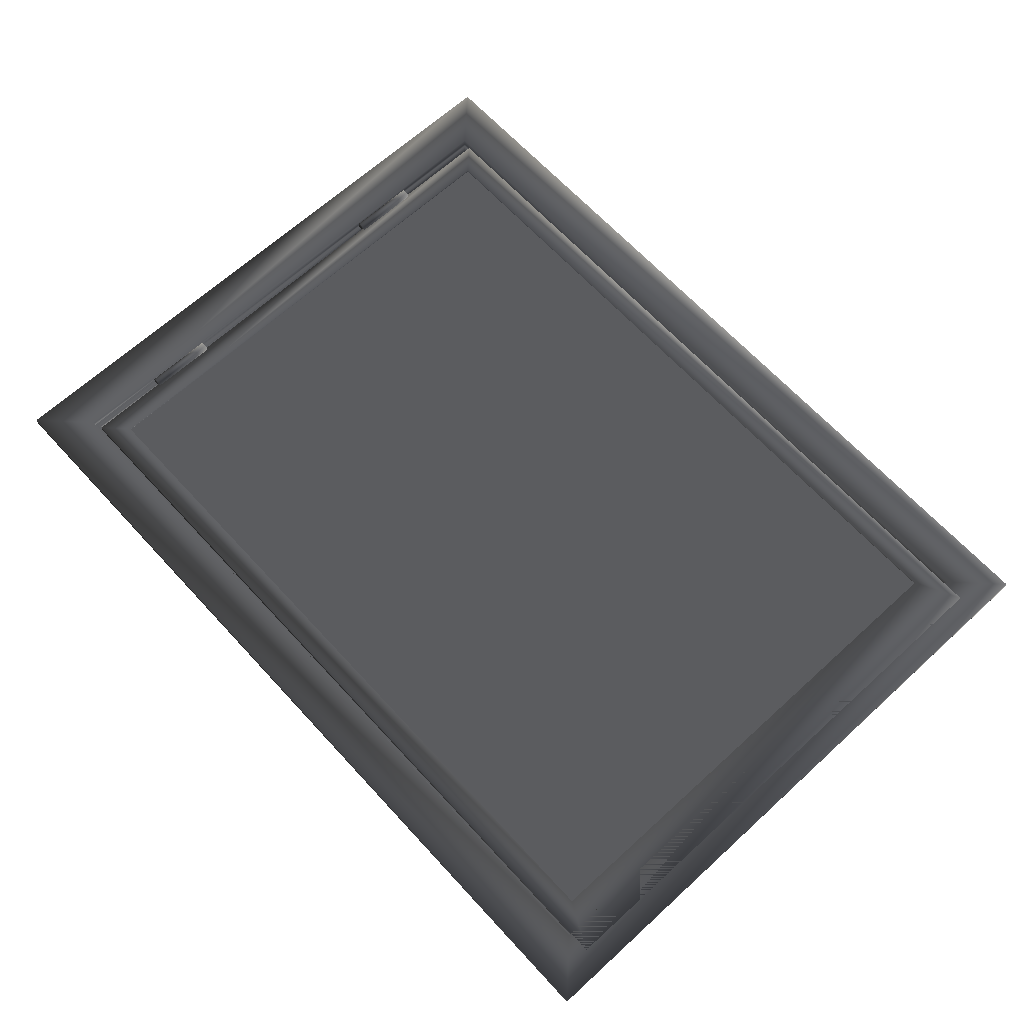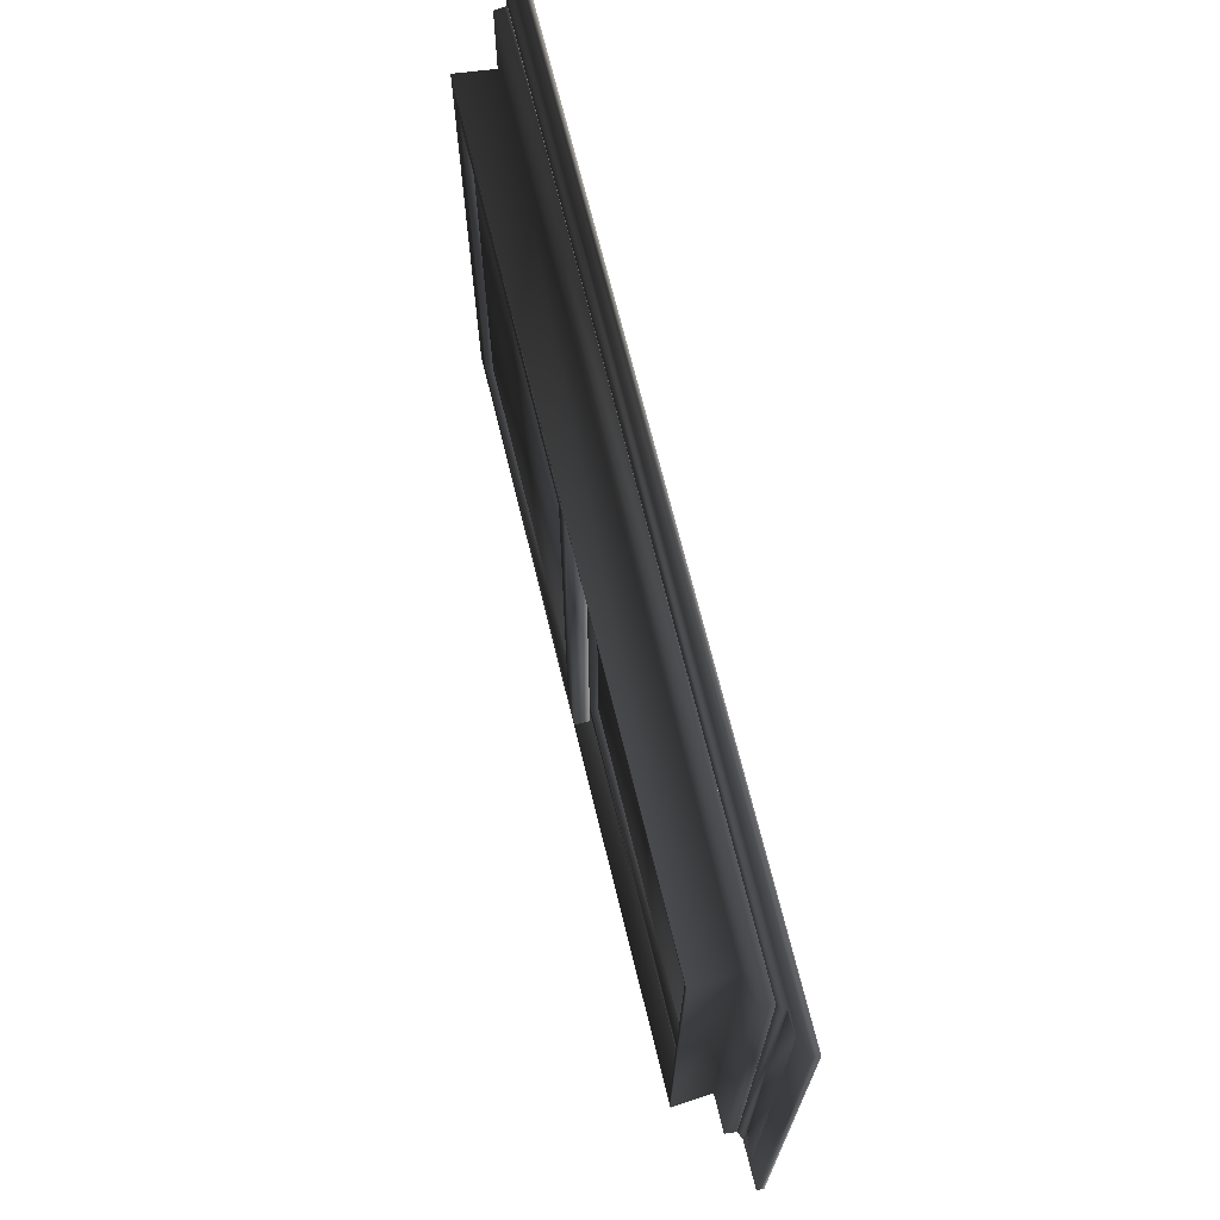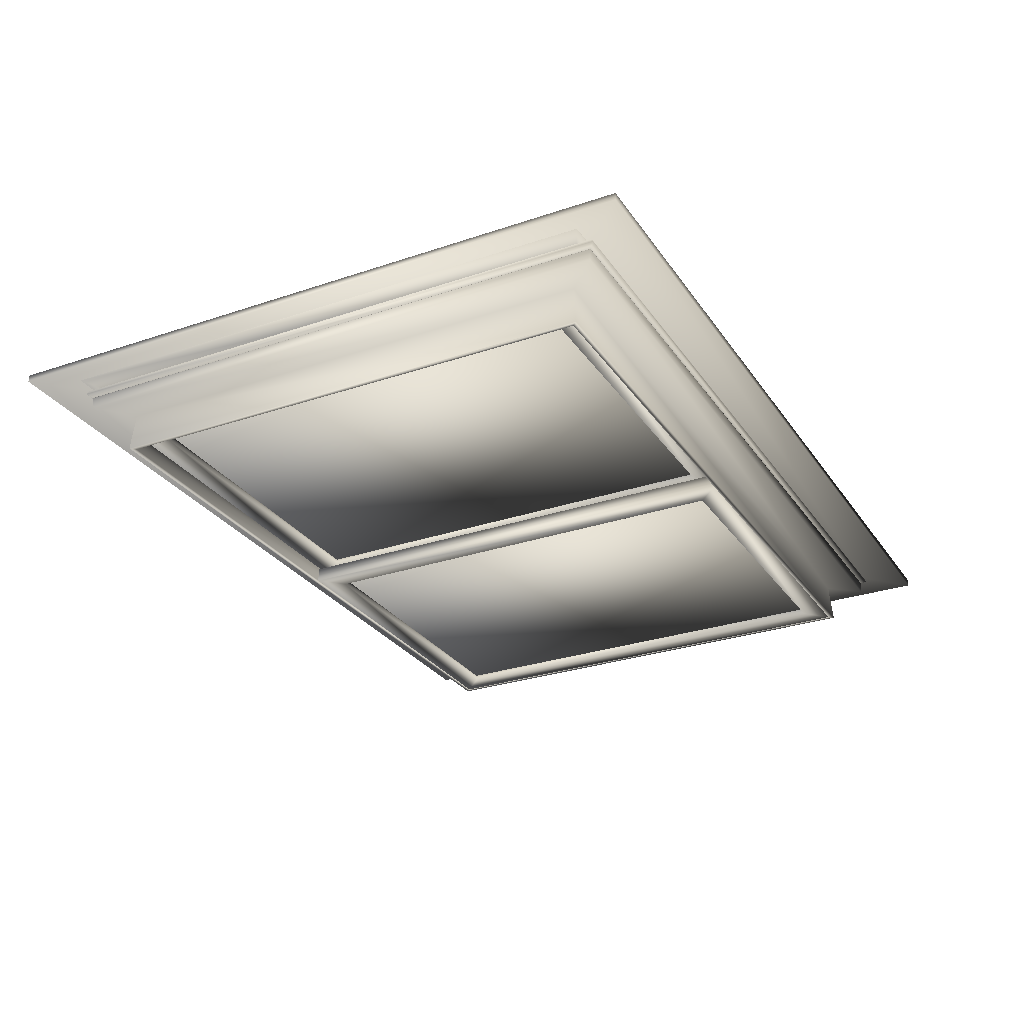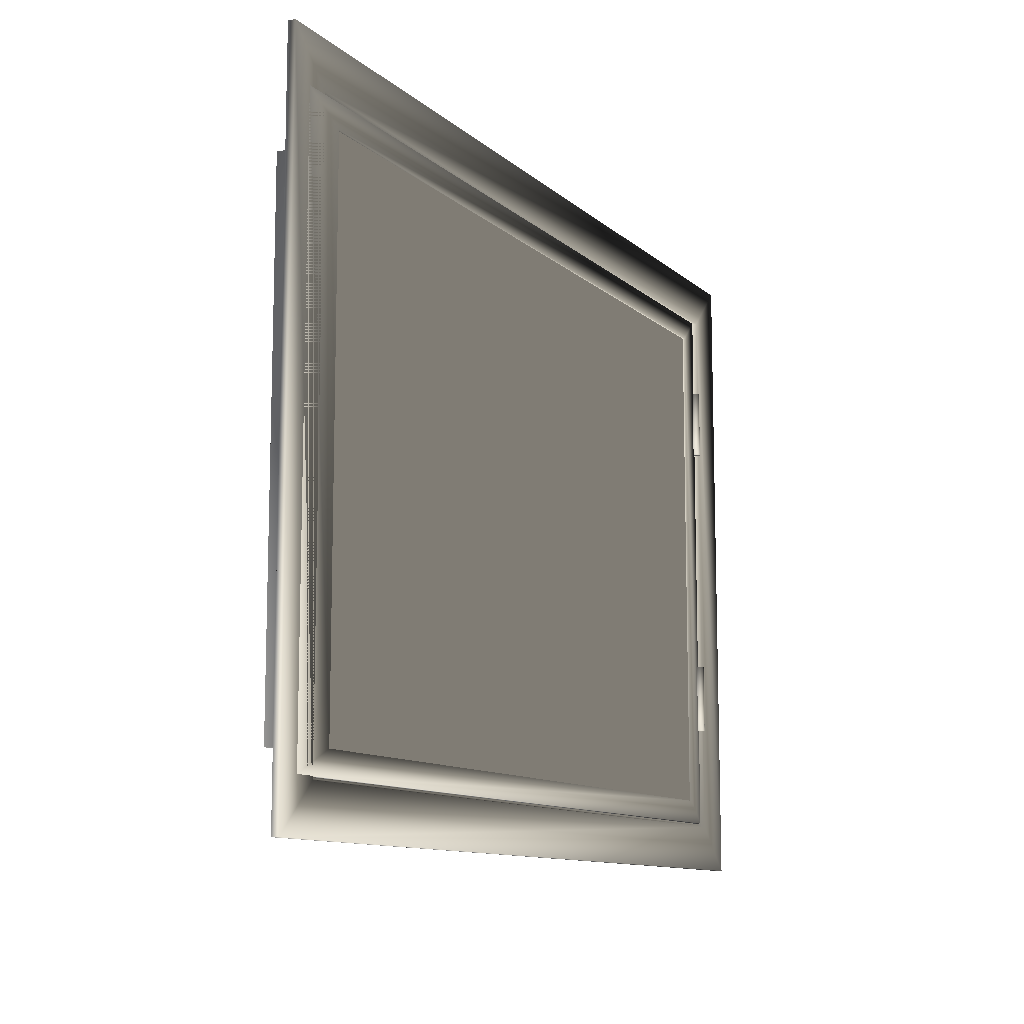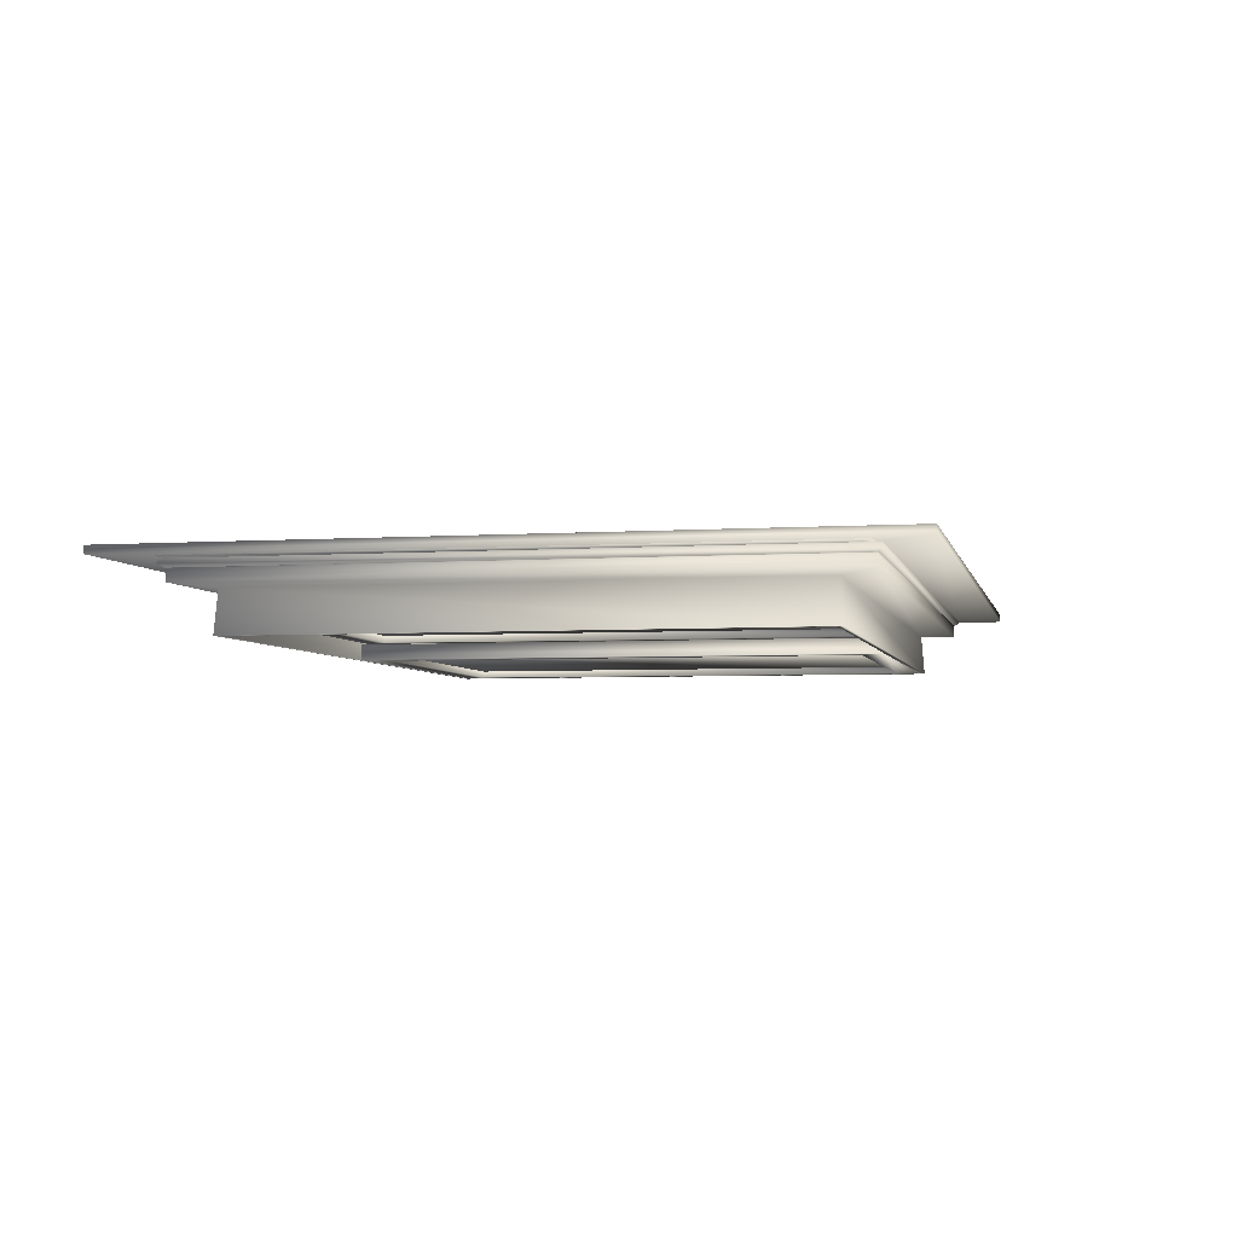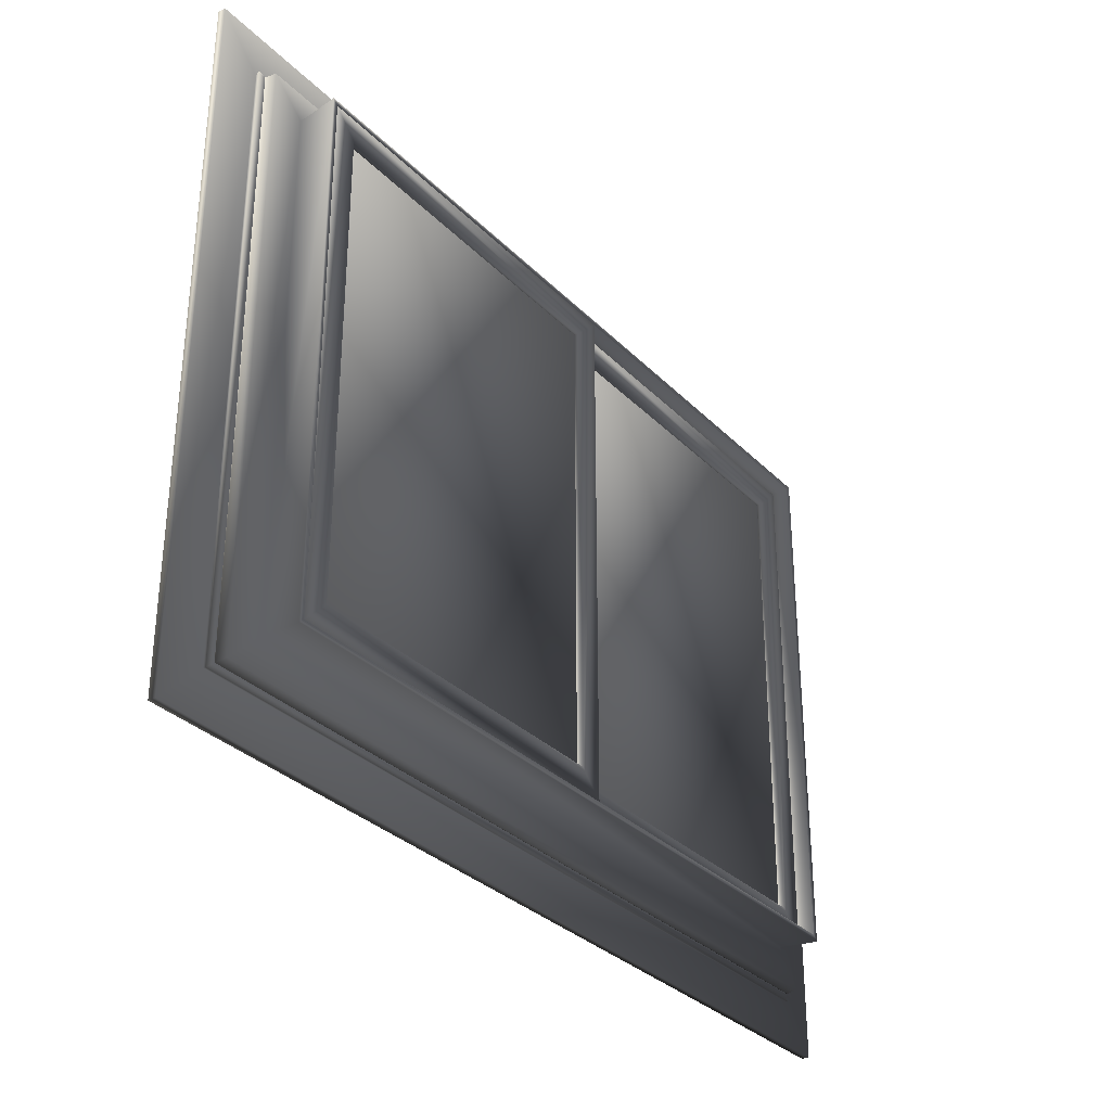
<metadata>
{"format":"obj","ext":"obj","renderer":"f3d","projection":"perspective","resolution":1024,"background":"white","views":[{"elev":65.9,"azim":-132.6,"up":"+Z"},{"elev":70.4,"azim":-103.8,"up":"+Y"},{"elev":-28.0,"azim":-62.7,"up":"+Z"},{"elev":-11.1,"azim":-62.4,"up":"+Y"},{"elev":-4.3,"azim":-77.6,"up":"+Z"},{"elev":-32.0,"azim":126.1,"up":"+Y"}]}
</metadata>
<code>
v  60.96 -45.72 4.288
v  60.96 45.72 4.288
v  54.6 39.36 4.288
v  54.6 -39.36 4.288
v  -60.96 45.72 4.288
v  -54.6 39.36 4.288
v  -60.96 -45.72 4.288
v  -54.6 -39.36 4.288
v  54.6 39.36 3.288
v  54.6 -39.36 3.288
v  -54.6 39.36 3.288
v  -54.6 -39.36 3.288
v  53.75 38.51 2.288
v  53.75 38.51 1.288
v  53.75 -38.51 1.288
v  53.75 -38.51 2.288
v  -53.75 38.51 2.288
v  -53.75 38.51 1.288
v  -53.75 -38.51 2.288
v  -53.75 -38.51 1.288
v  49.65 34.41 1.288
v  49.65 -34.41 1.288
v  -49.65 34.41 1.288
v  -49.65 -34.41 1.288
v  49.65 34.41 -4.994
v  49.65 -34.41 -4.994
v  -49.65 34.41 -4.994
v  -49.65 -34.41 -4.994
v  54.34 39.1 3.26
v  54.34 -39.1 3.26
v  54.13 38.89 3.177
v  54.13 -38.89 3.177
v  53.96 38.72 3.038
v  53.96 -38.72 3.038
v  -54.34 39.1 3.26
v  -54.13 38.89 3.177
v  -53.96 38.72 3.038
v  -54.34 -39.1 3.26
v  -54.13 -38.89 3.177
v  -53.96 -38.72 3.038
v  53.77 -38.53 2.593
v  53.77 38.53 2.593
v  53.84 -38.6 2.843
v  53.84 38.6 2.843
v  -53.77 38.53 2.593
v  -53.84 38.6 2.843
v  -53.77 -38.53 2.593
v  -53.84 -38.6 2.843
v  54.9 39.66 3.383
v  60.96 45.72 3.288
v  60.96 -45.72 3.288
v  54.9 -39.66 3.383
v  -54.9 39.66 3.383
v  -60.96 45.72 3.288
v  -54.9 -39.66 3.383
v  -60.96 -45.72 3.288
v  55.19 39.95 2.731
v  55.19 -39.95 2.731
v  -55.19 39.95 2.731
v  -55.19 -39.95 2.731
v  54.33 -39.09 0.7105
v  54.33 39.09 0.7105
v  54.45 39.21 2.232
v  54.45 -39.21 2.232
v  -54.33 39.09 0.7105
v  -54.45 39.21 2.232
v  -54.33 -39.09 0.7105
v  -54.45 -39.21 2.232
v  49.95 34.71 0.3834
v  49.95 -34.71 0.3834
v  -49.95 34.71 0.3834
v  -49.95 -34.71 0.3834
v  50.36 35.12 -4.994
v  50.36 -35.12 -4.994
v  -50.36 35.12 -4.994
v  -50.36 -35.12 -4.994
v  54.43 39.19 2.268
v  54.43 -39.19 2.268
v  54.36 39.12 2.234
v  54.36 -39.12 2.234
v  54.38 39.14 2.232
v  54.38 -39.14 2.232
v  -54.43 39.19 2.268
v  -54.36 39.12 2.234
v  -54.38 39.14 2.232
v  -54.43 -39.19 2.268
v  -54.36 -39.12 2.234
v  -54.38 -39.14 2.232
v  54.45 -39.21 2.335
v  54.45 39.21 2.335
v  54.43 -39.19 2.288
v  54.43 39.19 2.288
v  -54.45 39.21 2.335
v  -54.43 39.19 2.288
v  -54.45 -39.21 2.335
v  -54.43 -39.19 2.288
v  49.79 35.79 3.959
v  -51.39 35.79 3.959
v  -51.39 -35.73 3.959
v  49.79 -35.73 3.959
v  49.65 -34.41 -2.994
v  49.65 34.41 -2.994
v  46.47 31.23 -2.994
v  46.47 -31.23 -2.994
v  -1.744 34.41 -2.994
v  1.432 31.23 -2.994
v  -1.744 -34.41 -2.994
v  1.432 -31.23 -2.994
v  46.47 31.23 -4.994
v  49.65 -34.41 -4.994
v  46.47 -31.23 -4.994
v  1.432 31.23 -4.994
v  -1.744 34.41 -4.994
v  1.432 -31.23 -4.994
v  -1.744 -34.41 -4.994
v  1.432 31.23 -4.017
v  1.432 -31.23 -4.017
v  46.47 -31.23 -4.017
v  46.47 31.23 -4.017
v  46.47 -31.23 -4.117
v  1.432 -31.23 -4.117
v  1.432 31.23 -4.117
v  46.47 31.23 -4.117
v  -46.47 31.23 -1.735
v  -46.47 -31.23 -1.735
v  -1.432 -31.23 -1.735
v  -1.432 31.23 -1.735
v  -1.432 -31.23 -1.835
v  -46.47 -31.23 -1.835
v  -46.47 31.23 -1.835
v  -1.432 31.23 -1.835
v  1.744 -34.41 -0.7121
v  1.744 34.41 -0.7121
v  -1.432 31.23 -0.7121
v  -1.432 -31.23 -0.7121
v  -49.65 34.41 -0.7121
v  -46.47 31.23 -0.7121
v  -49.65 -34.41 -0.7121
v  -46.47 -31.23 -0.7121
v  -1.432 31.23 -2.712
v  1.744 34.41 -2.712
v  1.744 -34.41 -2.712
v  -1.432 -31.23 -2.712
v  -46.47 31.23 -2.712
v  -49.65 34.41 -2.712
v  -46.47 -31.23 -2.712
v  -49.65 -34.41 -2.712
v  52.98 38.97 4.288
v  -57.74 38.97 4.288
v  -51.39 35.79 4.288
v  49.79 35.79 4.288
v  -57.74 -38.91 4.288
v  -51.39 -35.73 4.288
v  52.98 -38.91 4.288
v  49.79 -35.73 4.288
v  -51.39 35.79 3.288
v  -57.74 38.97 3.288
v  52.98 38.97 3.288
v  49.79 35.79 3.288
v  -51.39 -35.73 3.288
v  -57.74 -38.91 3.288
v  49.79 -35.73 3.288
v  52.98 -38.91 3.288
v  54.02 17.9 4.533
v  53.9 17.9 4.749
v  53.71 17.9 4.909
v  53.47 17.9 4.994
v  53.22 17.9 4.994
v  52.99 17.9 4.909
v  52.8 17.9 4.749
v  52.67 17.9 4.533
v  52.63 17.9 4.288
v  52.67 17.9 4.043
v  52.8 17.9 3.827
v  52.99 17.9 3.667
v  53.22 17.9 3.582
v  53.47 17.9 3.582
v  53.71 17.9 3.667
v  53.9 17.9 3.827
v  54.02 17.9 4.043
v  54.06 17.9 4.288
v  54.02 22.73 4.043
v  54.06 22.73 4.288
v  53.9 22.73 3.827
v  53.71 22.73 3.667
v  53.47 22.73 3.582
v  53.22 22.73 3.582
v  52.99 22.73 3.667
v  52.8 22.73 3.827
v  52.67 22.73 4.043
v  52.63 22.73 4.288
v  52.67 22.73 4.533
v  52.8 22.73 4.749
v  52.99 22.73 4.909
v  53.22 22.73 4.994
v  53.47 22.73 4.994
v  53.71 22.73 4.909
v  53.9 22.73 4.749
v  54.02 22.73 4.533
v  54.02 27.57 4.043
v  54.06 27.57 4.288
v  53.9 27.57 3.827
v  53.71 27.57 3.667
v  53.47 27.57 3.582
v  53.22 27.57 3.582
v  52.99 27.57 3.667
v  52.8 27.57 3.827
v  52.67 27.57 4.043
v  52.63 27.57 4.288
v  52.67 27.57 4.533
v  52.8 27.57 4.749
v  52.99 27.57 4.909
v  53.22 27.57 4.994
v  53.47 27.57 4.994
v  53.71 27.57 4.909
v  53.9 27.57 4.749
v  54.02 27.57 4.533
v  54.02 -24.96 4.533
v  53.9 -24.96 4.749
v  53.71 -24.96 4.909
v  53.47 -24.96 4.994
v  53.22 -24.96 4.994
v  52.99 -24.96 4.909
v  52.8 -24.96 4.749
v  52.67 -24.96 4.533
v  52.63 -24.96 4.288
v  52.67 -24.96 4.043
v  52.8 -24.96 3.827
v  52.99 -24.96 3.667
v  53.22 -24.96 3.582
v  53.47 -24.96 3.582
v  53.71 -24.96 3.667
v  53.9 -24.96 3.827
v  54.02 -24.96 4.043
v  54.06 -24.96 4.288
v  54.02 -20.12 4.043
v  54.06 -20.12 4.288
v  53.9 -20.12 3.827
v  53.71 -20.12 3.667
v  53.47 -20.12 3.582
v  53.22 -20.12 3.582
v  52.99 -20.12 3.667
v  52.8 -20.12 3.827
v  52.67 -20.12 4.043
v  52.63 -20.12 4.288
v  52.67 -20.12 4.533
v  52.8 -20.12 4.749
v  52.99 -20.12 4.909
v  53.22 -20.12 4.994
v  53.47 -20.12 4.994
v  53.71 -20.12 4.909
v  53.9 -20.12 4.749
v  54.02 -20.12 4.533
v  54.02 -15.29 4.043
v  54.06 -15.29 4.288
v  53.9 -15.29 3.827
v  53.71 -15.29 3.667
v  53.47 -15.29 3.582
v  53.22 -15.29 3.582
v  52.99 -15.29 3.667
v  52.8 -15.29 3.827
v  52.67 -15.29 4.043
v  52.63 -15.29 4.288
v  52.67 -15.29 4.533
v  52.8 -15.29 4.749
v  52.99 -15.29 4.909
v  53.22 -15.29 4.994
v  53.47 -15.29 4.994
v  53.71 -15.29 4.909
v  53.9 -15.29 4.749
v  54.02 -15.29 4.533
o SM_Window_48x36_Hinged_Security_01
g SM_Window_48x36_Hinged_Security_01
f 1 2 3 4
f 2 5 6 3
f 5 7 8 6
f 7 1 4 8
f 4 3 9 10
f 3 6 11 9
f 6 8 12 11
f 8 4 10 12
f 13 14 15 16
f 17 18 14 13
f 19 20 18 17
f 16 15 20 19
f 15 14 21 22
f 14 18 23 21
f 18 20 24 23
f 20 15 22 24
f 22 21 25 26
f 21 23 27 25
f 23 24 28 27
f 24 22 26 28
f 10 9 29 30
f 30 29 31 32
f 32 31 33 34
f 9 11 35 29
f 29 35 36 31
f 31 36 37 33
f 11 12 38 35
f 35 38 39 36
f 36 39 40 37
f 12 10 30 38
f 38 30 32 39
f 39 32 34 40
f 13 16 41 42
f 42 41 43 44
f 44 43 34 33
f 17 13 42 45
f 45 42 44 46
f 46 44 33 37
f 19 17 45 47
f 47 45 46 48
f 48 46 37 40
f 16 19 47 41
f 41 47 48 43
f 43 48 40 34
f 49 50 51 52
f 53 54 50 49
f 55 56 54 53
f 52 51 56 55
f 57 49 52 58
f 59 53 49 57
f 60 55 53 59
f 58 52 55 60
f 61 62 63 64
f 62 65 66 63
f 65 67 68 66
f 67 61 64 68
f 69 62 61 70
f 71 65 62 69
f 72 67 65 71
f 70 61 67 72
f 73 69 70 74
f 75 71 69 73
f 76 72 71 75
f 74 70 72 76
f 77 57 58 78
f 79 77 78 80
f 81 79 80 82
f 83 59 57 77
f 84 83 77 79
f 85 84 79 81
f 86 60 59 83
f 87 86 83 84
f 88 87 84 85
f 78 58 60 86
f 80 78 86 87
f 82 80 87 88
f 89 64 63 90
f 91 89 90 92
f 82 91 92 81
f 90 63 66 93
f 92 90 93 94
f 81 92 94 85
f 93 66 68 95
f 94 93 95 96
f 85 94 96 88
f 95 68 64 89
f 96 95 89 91
f 88 96 91 82
f 2 1 51 50
f 5 2 50 54
f 7 5 54 56
f 1 7 56 51
f 26 25 73 74
f 25 27 75 73
f 27 28 76 75
f 28 26 74 76
f 97 98 99 100
f 101 102 103 104
f 102 105 106 103
f 105 107 108 106
f 107 101 104 108
f 109 25 110 111
f 112 113 25 109
f 114 115 113 112
f 111 110 115 114
f 102 101 110 25
f 104 103 109 111
f 105 102 25 113
f 103 106 112 109
f 107 105 113 115
f 106 108 114 112
f 101 107 115 110
f 108 104 111 114
f 116 117 118 119
f 120 121 122 123
f 117 116 122 121
f 118 117 121 120
f 119 118 120 123
f 116 119 123 122
f 124 125 126 127
f 128 129 130 131
f 125 124 130 129
f 126 125 129 128
f 127 126 128 131
f 124 127 131 130
f 132 133 134 135
f 133 136 137 134
f 136 138 139 137
f 138 132 135 139
f 140 141 142 143
f 144 145 141 140
f 146 147 145 144
f 143 142 147 146
f 133 132 142 141
f 135 134 140 143
f 136 133 141 145
f 134 137 144 140
f 138 136 145 147
f 137 139 146 144
f 132 138 147 142
f 139 135 143 146
f 148 149 150 151
f 149 152 153 150
f 152 154 155 153
f 154 148 151 155
f 156 157 158 159
f 160 161 157 156
f 162 163 161 160
f 159 158 163 162
f 149 148 158 157
f 151 150 156 159
f 152 149 157 161
f 150 153 160 156
f 154 152 161 163
f 153 155 162 160
f 148 154 163 158
f 155 151 159 162
f 164 165 166 167 168 169 170 171 172 173 174 175 176 177 178 179 180 181
f 181 180 182 183
f 180 179 184 182
f 179 178 185 184
f 178 177 186 185
f 177 176 187 186
f 176 175 188 187
f 175 174 189 188
f 174 173 190 189
f 173 172 191 190
f 172 171 192 191
f 171 170 193 192
f 170 169 194 193
f 169 168 195 194
f 168 167 196 195
f 167 166 197 196
f 166 165 198 197
f 165 164 199 198
f 164 181 183 199
f 183 182 200 201
f 182 184 202 200
f 184 185 203 202
f 185 186 204 203
f 186 187 205 204
f 187 188 206 205
f 188 189 207 206
f 189 190 208 207
f 190 191 209 208
f 191 192 210 209
f 192 193 211 210
f 193 194 212 211
f 194 195 213 212
f 195 196 214 213
f 196 197 215 214
f 197 198 216 215
f 198 199 217 216
f 199 183 201 217
f 217 201 200 202 203 204 205 206 207 208 209 210 211 212 213 214 215 216
f 218 219 220 221 222 223 224 225 226 227 228 229 230 231 232 233 234 235
f 235 234 236 237
f 234 233 238 236
f 233 232 239 238
f 232 231 240 239
f 231 230 241 240
f 230 229 242 241
f 229 228 243 242
f 228 227 244 243
f 227 226 245 244
f 226 225 246 245
f 225 224 247 246
f 224 223 248 247
f 223 222 249 248
f 222 221 250 249
f 221 220 251 250
f 220 219 252 251
f 219 218 253 252
f 218 235 237 253
f 237 236 254 255
f 236 238 256 254
f 238 239 257 256
f 239 240 258 257
f 240 241 259 258
f 241 242 260 259
f 242 243 261 260
f 243 244 262 261
f 244 245 263 262
f 245 246 264 263
f 246 247 265 264
f 247 248 266 265
f 248 249 267 266
f 249 250 268 267
f 250 251 269 268
f 251 252 270 269
f 252 253 271 270
f 253 237 255 271
f 271 255 254 256 257 258 259 260 261 262 263 264 265 266 267 268 269 270

</code>
